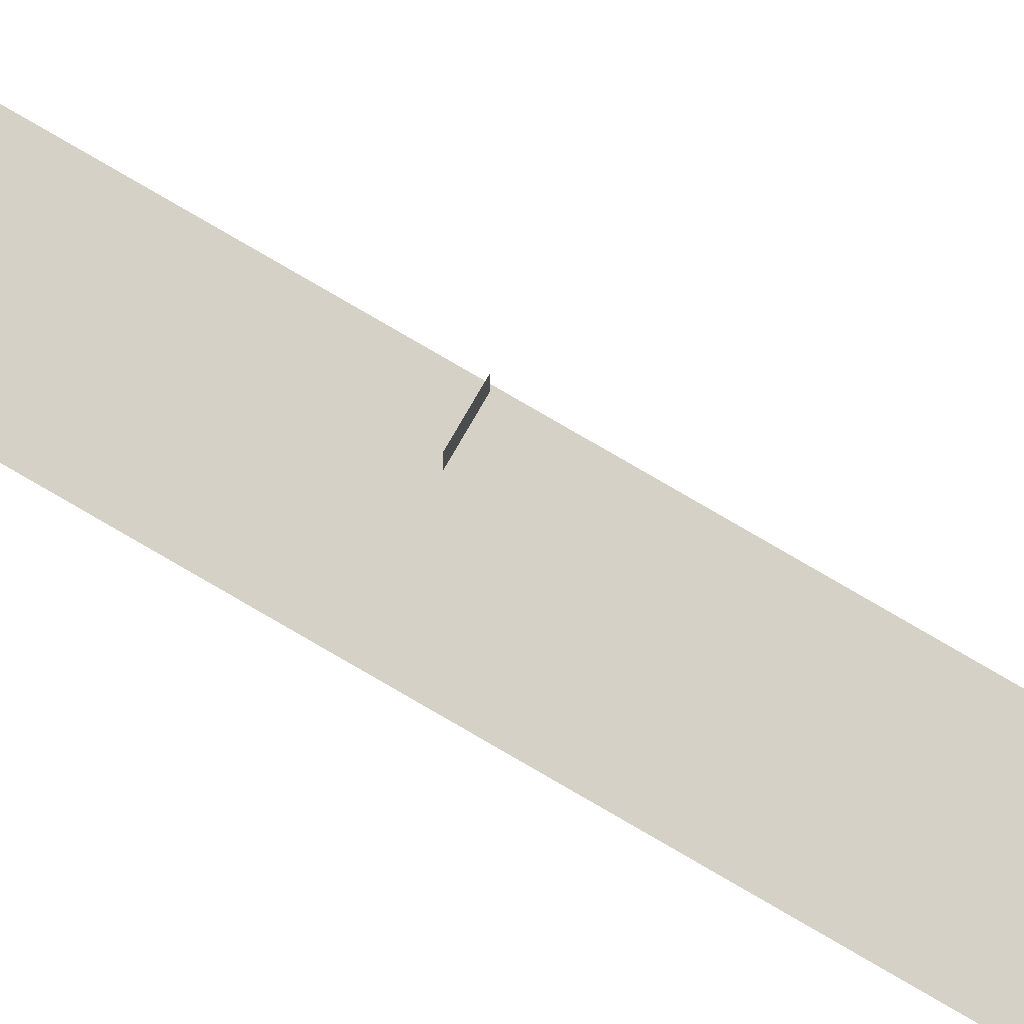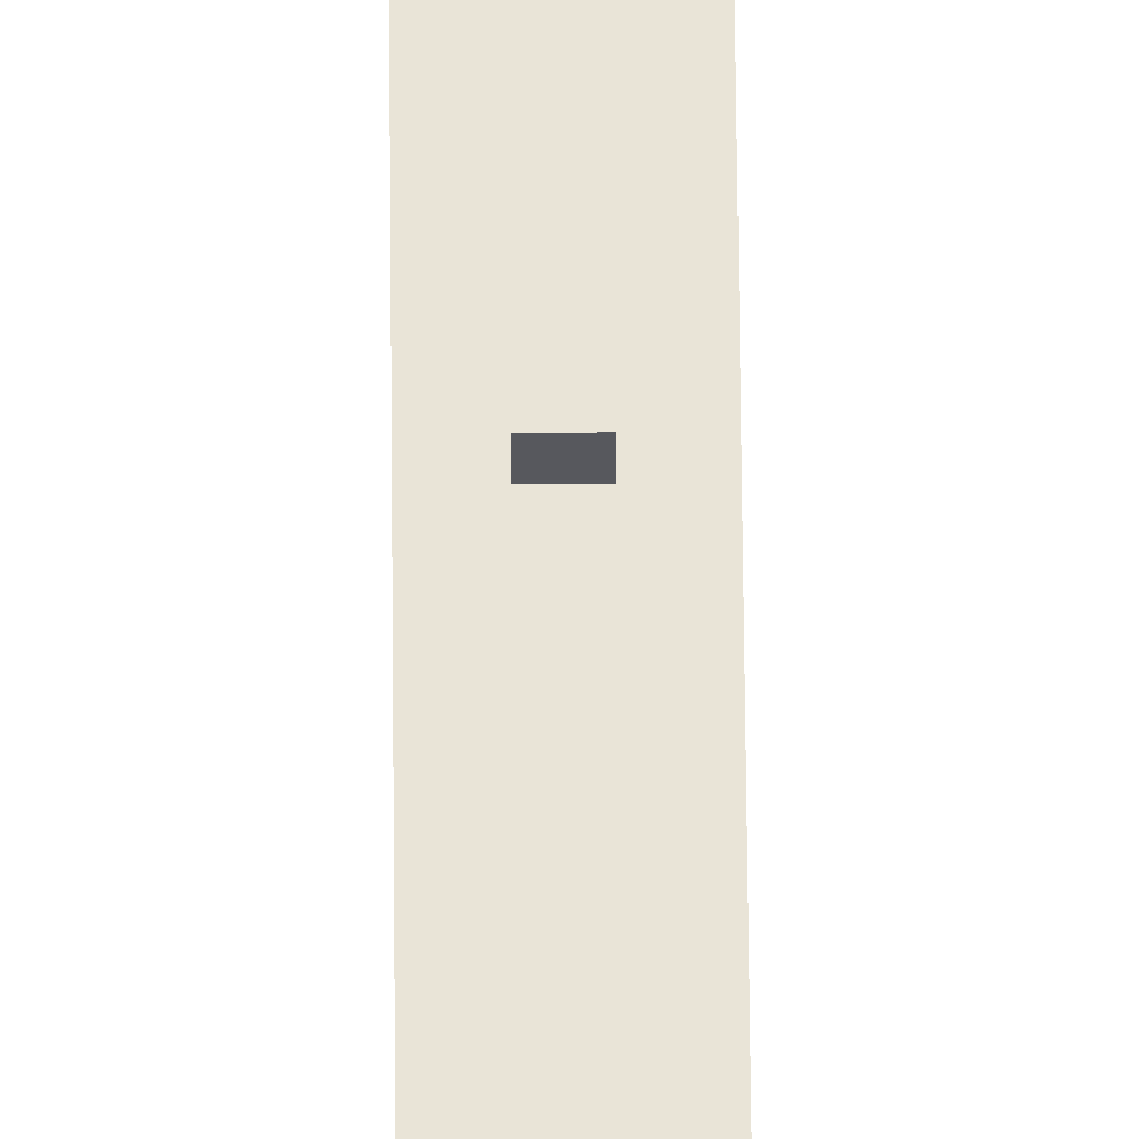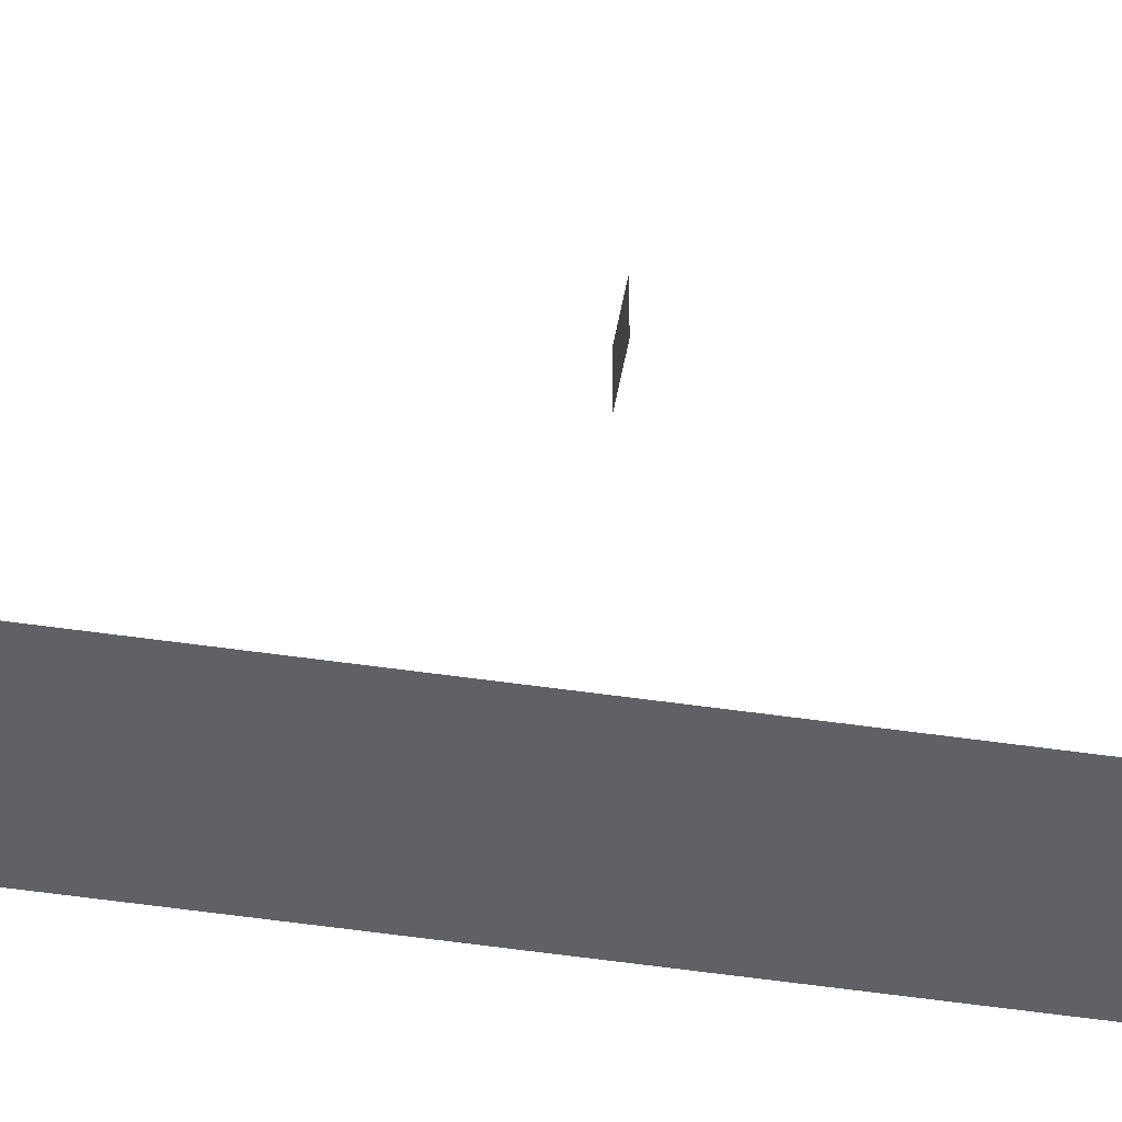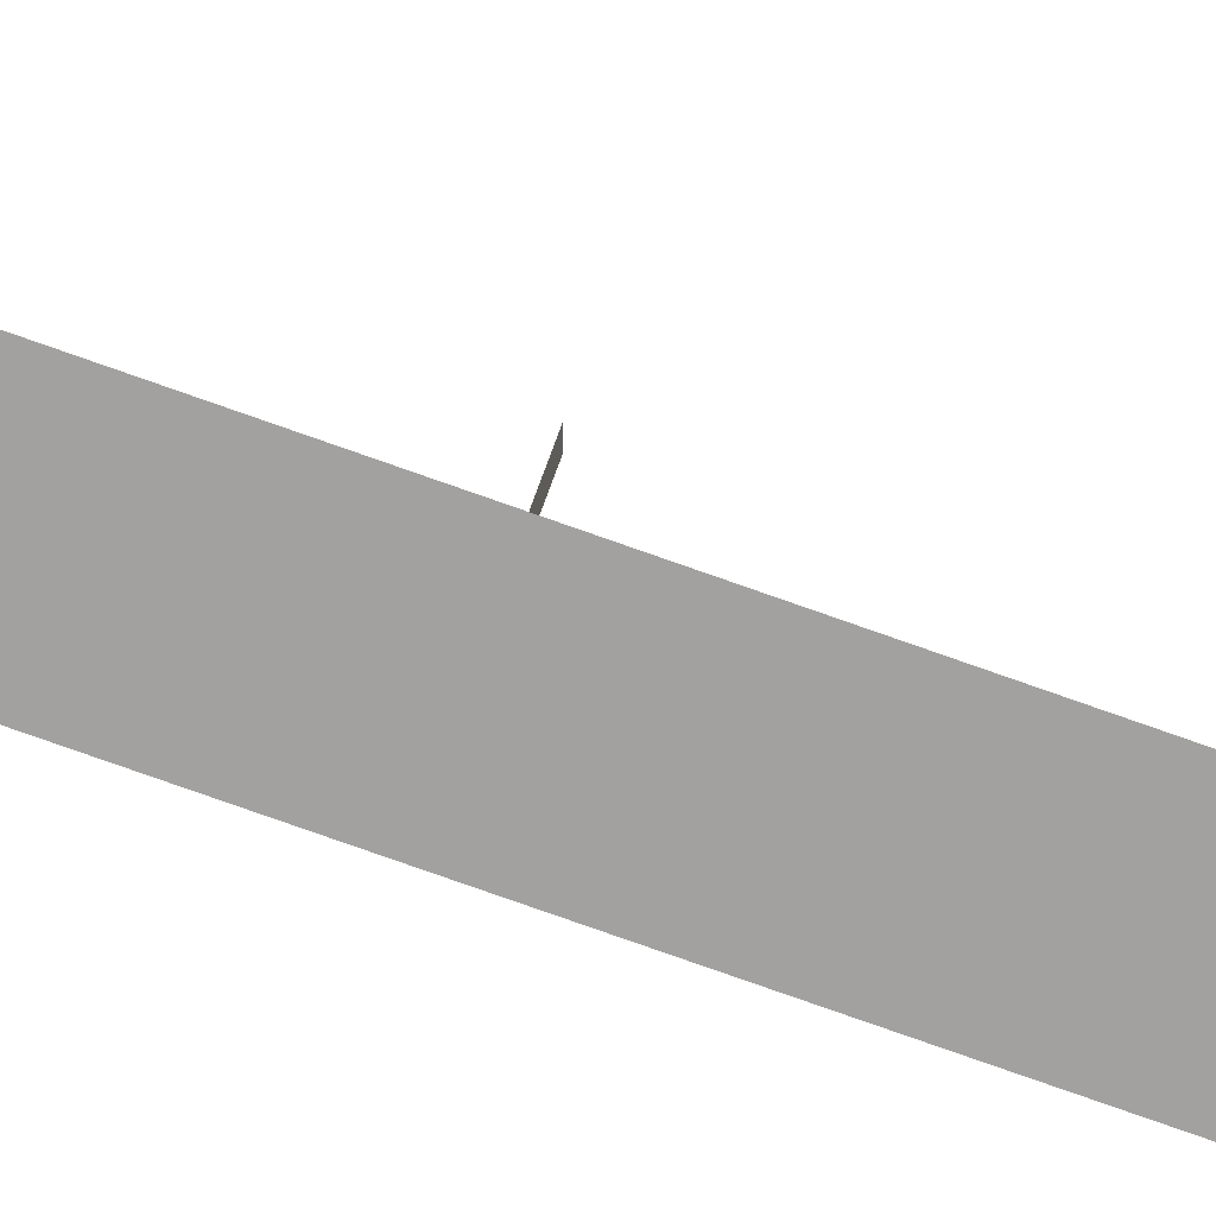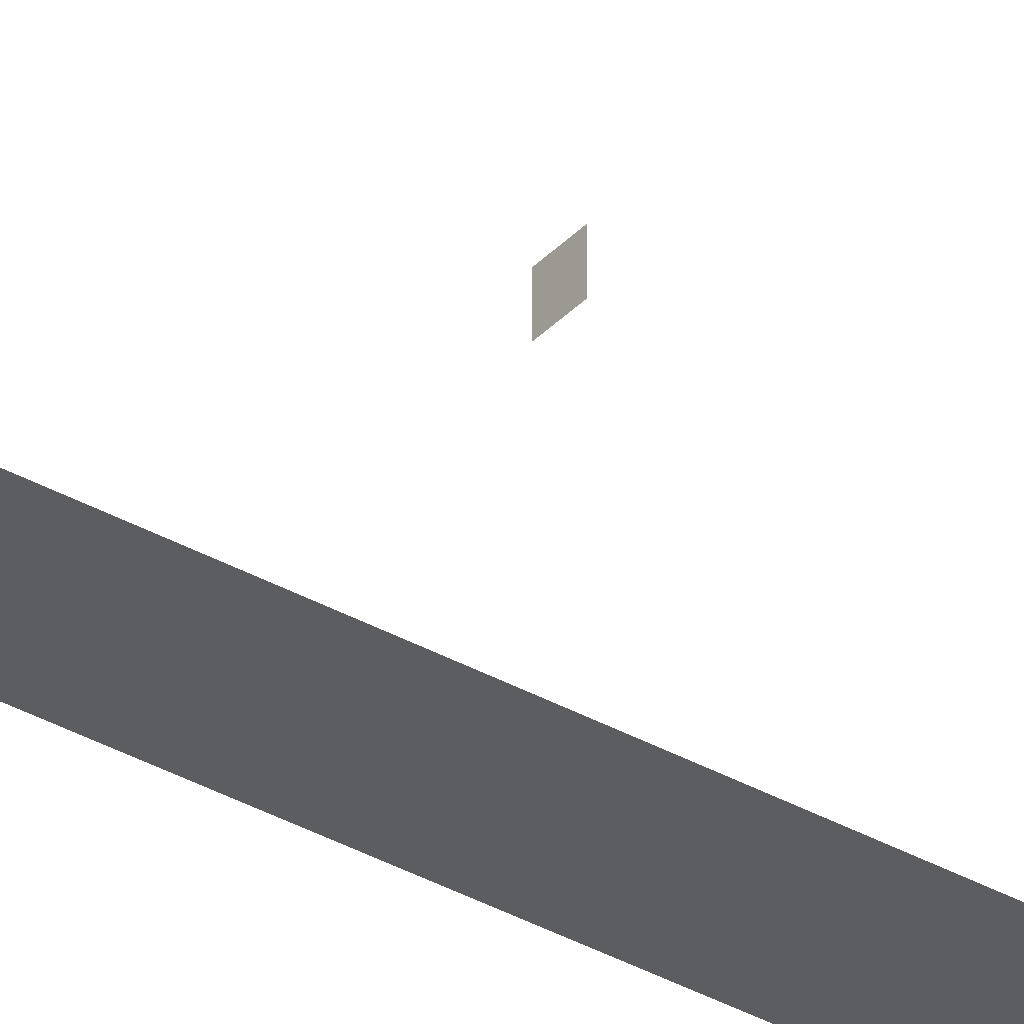
<metadata>
{"format":"obj","ext":"obj","renderer":"f3d","projection":"perspective","resolution":1024,"background":"white","views":[{"elev":79.3,"azim":-59.8,"up":"+Y"},{"elev":61.1,"azim":179.5,"up":"+Y"},{"elev":-47.8,"azim":80.6,"up":"+Y"},{"elev":-72.3,"azim":-109.9,"up":"+Y"},{"elev":-35.4,"azim":53.4,"up":"+Y"}]}
</metadata>
<code>
o MeshLightSwitch_20_0_GeomSubset_2
v -0.0005 0.008672 0
v 0.0005 0.008672 0
v -0.0005 0.009672 0
v 0.0005 0.009672 0
v -0.0005 0.008672 0
v 0.0005 0.008672 0
v -0.0005 0.009672 0
v 0.0005 0.009672 0
v -0.0005 0.008672 0
v 0.0005 0.008672 0
v -0.0005 0.009672 0
v 0.0005 0.009672 0
v -0.04716 0.000234 -0.08102
v -0.04477 0.000234 -0.08201
v -0.04477 -0.002153 -0.08102
v -0.04477 -0.003143 -0.07863
v -0.04716 -0.002153 -0.07863
v -0.04815 0.000234 -0.07863
v 0.04716 0.000234 -0.08102
v 0.04815 0.000234 -0.07863
v 0.04716 -0.002153 -0.07863
v 0.04477 -0.003143 -0.07863
v 0.04477 -0.002153 -0.08102
v 0.04477 0.000234 -0.08201
v -0.04716 0.000234 0.08102
v -0.04815 0.000234 0.07863
v -0.04716 -0.002153 0.07863
v -0.04477 -0.003143 0.07863
v -0.04477 -0.002153 0.08102
v -0.04477 0.000234 0.08201
v 0.04716 0.000234 0.08102
v 0.04477 0.000234 0.08201
v 0.04477 -0.002153 0.08102
v 0.04477 -0.003143 0.07863
v 0.04716 -0.002153 0.07863
v 0.04815 0.000234 0.07863
v -0.04815 0.009172 0.07863
v -0.04716 0.009172 0.08102
v -0.04477 0.009172 0.08201
v 0.04477 0.009172 0.08201
v 0.04716 0.009172 0.08102
v 0.04815 0.009172 0.07863
v -0.04477 0.009172 -0.08201
v -0.04716 0.009172 -0.08102
v -0.04815 0.009172 -0.07863
v 0.04815 0.009172 -0.07863
v 0.04716 0.009172 -0.08102
v 0.04477 0.009172 -0.08201
v -0.04672 -0.001714 -0.08058
v 0.04672 -0.001714 -0.08058
v -0.04672 -0.001714 0.08058
v 0.04672 -0.001714 0.08058
v 0 -0.003143 0.07863
v 0 -0.002153 0.08102
v 0 0.000234 0.08201
v 0 0.009172 0.08201
v 0 -0.003143 -0.07863
v 0 -0.002153 -0.08102
v 0 0.000234 -0.08201
v 0 0.009172 -0.08201
v 0.002339 -0.000854 -0.05221
v -6.5e-05 -0.000854 -0.05366
v 0.001665 0.002141 -0.05044
v -6.5e-05 0.002141 -0.05141
v 0.002339 -0.000854 0.05339
v 0.001665 0.002141 0.05163
v -0.00247 -0.000854 0.05339
v -6.5e-05 -0.000854 0.05484
v -0.001796 0.002141 0.05163
v -6.5e-05 0.002141 0.0526
v -0.00247 -0.000854 -0.05221
v -0.001796 0.002141 -0.05044
v 0.01117 -0.000932 -0.05742
v 0.01117 -0.000932 0.05801
v -3.3e-05 -0.000932 -0.05742
v -0.01115 -0.000932 -0.05742
v -0.01115 -0.000932 0.05801
v -3.3e-05 -0.000932 0.05801
v 0.01418 -0.003071 0.06114
v 0.01418 -0.003071 -0.0606
v -3e-05 -0.003071 -0.0606
v -0.01416 -0.003071 -0.0606
v -0.01416 -0.003071 0.06114
v -3e-05 -0.003071 0.06114
v 0.01381 -0.005196 0.06082
v 0.01418 -0.004847 0.06114
v 0.01418 -0.004847 -0.0606
v 0.01381 -0.005196 -0.06028
v 0.01117 -0.004841 0.05801
v 0.01151 -0.005192 0.05831
v 0.01151 -0.005192 -0.05773
v 0.01117 -0.004841 -0.05742
v -3e-05 -0.004848 -0.0606
v -3.1e-05 -0.005196 -0.06028
v -3.2e-05 -0.005192 -0.05772
v -3.3e-05 -0.004841 -0.05742
v -0.01415 -0.004847 -0.0606
v -0.01378 -0.005196 -0.06028
v -0.01149 -0.005192 -0.05773
v -0.01115 -0.004841 -0.05742
v -0.01415 -0.004847 0.06114
v -0.01378 -0.005196 0.06082
v -0.01149 -0.005192 0.05831
v -0.01115 -0.004841 0.05801
v -3e-05 -0.004848 0.06113
v -3.1e-05 -0.005196 0.06081
v -3.2e-05 -0.005192 0.05831
v -3.3e-05 -0.004841 0.058
v 0.02591 -0.003771 -0.002655
v 0.02785 -0.003771 -0.004598
v 0.03316 -0.003771 -0.004598
v 0.0351 -0.003771 -0.002655
v 0.03581 -0.003771 0
v 0.0351 -0.003771 0.002655
v 0.03316 -0.003771 0.004598
v 0.02785 -0.003771 0.004598
v 0.02591 -0.003771 0.002655
v 0.02519 -0.003771 0
v 0.02626 -0.004234 -0.002453
v 0.02805 -0.004234 -0.004248
v 0.03296 -0.004234 -0.004248
v 0.03475 -0.004234 -0.002453
v 0.03541 -0.004234 0
v 0.03475 -0.004234 0.002453
v 0.03296 -0.004234 0.004248
v 0.02805 -0.004234 0.004248
v 0.02626 -0.004234 0.002453
v 0.0256 -0.004234 0
v 0.02725 -0.004604 -0.001877
v 0.02863 -0.004604 -0.003251
v 0.03238 -0.004604 -0.003251
v 0.03376 -0.004604 -0.001877
v 0.03426 -0.004604 0
v 0.03376 -0.004604 0.001877
v 0.03238 -0.004604 0.003251
v 0.02863 -0.004604 0.003251
v 0.02725 -0.004604 0.001877
v 0.02675 -0.004604 0
v 0.02874 -0.004852 -0.001016
v 0.02949 -0.004852 -0.00176
v 0.03152 -0.004852 -0.00176
v 0.03226 -0.004852 -0.001016
v 0.03254 -0.004852 0
v 0.03226 -0.004852 0.001016
v 0.03152 -0.004852 0.00176
v 0.02949 -0.004852 0.00176
v 0.02874 -0.004852 0.001016
v 0.02847 -0.004852 0
v 0.03081 -0.003771 -0.005228
v 0.0302 -0.003771 -0.005228
v 0.0302 -0.004234 -0.004824
v 0.03081 -0.004234 -0.004824
v 0.0302 -0.003771 0.005228
v 0.03081 -0.003771 0.005228
v 0.03081 -0.004234 0.004824
v 0.0302 -0.004234 0.004824
v 0.0302 -0.004604 -0.003673
v 0.03081 -0.004604 -0.003673
v 0.03081 -0.004604 0.003673
v 0.0302 -0.004604 0.003673
v 0.0302 -0.004852 -0.00195
v 0.03081 -0.004852 -0.00195
v 0.03081 -0.004852 0.00195
v 0.0302 -0.004852 0.00195
v 0.03081 -0.004926 0
v 0.0302 -0.004926 0
v 0.0302 -0.003771 -0.004938
v 0.03081 -0.003771 -0.004938
v 0.03081 -0.003912 -0.004619
v 0.0302 -0.003912 -0.004619
v 0.03081 -0.004221 -0.003584
v 0.0302 -0.004221 -0.003584
v 0.03081 -0.003771 0.004938
v 0.0302 -0.003771 0.004938
v 0.0302 -0.003912 0.004619
v 0.03081 -0.003912 0.004619
v 0.0302 -0.004221 0.003584
v 0.03081 -0.004221 0.003584
v 0.03081 -0.00446 -0.001915
v 0.0302 -0.00446 -0.001915
v 0.0302 -0.00446 0.001915
v 0.03081 -0.00446 0.001915
v 0.03081 -0.004532 0
v 0.0302 -0.004532 0
v 0.02591 -0.003126 -0.002655
v 0.02785 -0.003126 -0.004598
v 0.0302 -0.003126 -0.005228
v 0.03316 -0.003126 -0.004598
v 0.0351 -0.003126 -0.002655
v 0.03581 -0.003126 0
v 0.0351 -0.003126 0.002655
v 0.03316 -0.003126 0.004598
v 0.03081 -0.003126 0.005228
v 0.02785 -0.003126 0.004598
v 0.02591 -0.003126 0.002655
v 0.02519 -0.003126 0
v 0.03081 -0.003126 -0.005228
v 0.0302 -0.003126 0.005228
v 0.0302 -0.003126 -0.004938
v 0.03081 -0.003126 -0.004938
v 0.03081 -0.003126 0.004938
v 0.0302 -0.003126 0.004938
v -0.03404 -0.003771 -0.002655
v -0.0321 -0.003771 -0.004598
v -0.02679 -0.003771 -0.004598
v -0.02485 -0.003771 -0.002655
v -0.02414 -0.003771 0
v -0.02485 -0.003771 0.002655
v -0.02679 -0.003771 0.004598
v -0.0321 -0.003771 0.004598
v -0.03404 -0.003771 0.002655
v -0.03476 -0.003771 0
v -0.03369 -0.004234 -0.002453
v -0.0319 -0.004234 -0.004248
v -0.02699 -0.004234 -0.004248
v -0.0252 -0.004234 -0.002453
v -0.02454 -0.004234 0
v -0.0252 -0.004234 0.002453
v -0.02699 -0.004234 0.004248
v -0.0319 -0.004234 0.004248
v -0.03369 -0.004234 0.002453
v -0.03435 -0.004234 0
v -0.0327 -0.004604 -0.001877
v -0.03132 -0.004604 -0.003251
v -0.02757 -0.004604 -0.003251
v -0.02619 -0.004604 -0.001877
v -0.02569 -0.004604 0
v -0.02619 -0.004604 0.001877
v -0.02757 -0.004604 0.003251
v -0.03132 -0.004604 0.003251
v -0.0327 -0.004604 0.001877
v -0.0332 -0.004604 0
v -0.03121 -0.004852 -0.001016
v -0.03046 -0.004852 -0.00176
v -0.02843 -0.004852 -0.00176
v -0.02769 -0.004852 -0.001016
v -0.02741 -0.004852 0
v -0.02769 -0.004852 0.001016
v -0.02843 -0.004852 0.00176
v -0.03046 -0.004852 0.00176
v -0.03121 -0.004852 0.001016
v -0.03148 -0.004852 0
v -0.02914 -0.003771 -0.005228
v -0.02975 -0.003771 -0.005228
v -0.02975 -0.004234 -0.004824
v -0.02914 -0.004234 -0.004824
v -0.02975 -0.003771 0.005228
v -0.02914 -0.003771 0.005228
v -0.02914 -0.004234 0.004824
v -0.02975 -0.004234 0.004824
v -0.02975 -0.004604 -0.003673
v -0.02914 -0.004604 -0.003673
v -0.02914 -0.004604 0.003673
v -0.02975 -0.004604 0.003673
v -0.02975 -0.004852 -0.00195
v -0.02914 -0.004852 -0.00195
v -0.02914 -0.004852 0.00195
v -0.02975 -0.004852 0.00195
v -0.02914 -0.004926 0
v -0.02975 -0.004926 0
v -0.02975 -0.003771 -0.004938
v -0.02914 -0.003771 -0.004938
v -0.02914 -0.003912 -0.004619
v -0.02975 -0.003912 -0.004619
v -0.02914 -0.004221 -0.003584
v -0.02975 -0.004221 -0.003584
v -0.02914 -0.003771 0.004938
v -0.02975 -0.003771 0.004938
v -0.02975 -0.003912 0.004619
v -0.02914 -0.003912 0.004619
v -0.02975 -0.004221 0.003584
v -0.02914 -0.004221 0.003584
v -0.02914 -0.00446 -0.001915
v -0.02975 -0.00446 -0.001915
v -0.02975 -0.00446 0.001915
v -0.02914 -0.00446 0.001915
v -0.02914 -0.004532 0
v -0.02975 -0.004532 0
v -0.03404 -0.003126 -0.002655
v -0.0321 -0.003126 -0.004598
v -0.02975 -0.003126 -0.005228
v -0.02679 -0.003126 -0.004598
v -0.02485 -0.003126 -0.002655
v -0.02414 -0.003126 0
v -0.02485 -0.003126 0.002655
v -0.02679 -0.003126 0.004598
v -0.02914 -0.003126 0.005228
v -0.0321 -0.003126 0.004598
v -0.03404 -0.003126 0.002655
v -0.03476 -0.003126 0
v -0.02914 -0.003126 -0.005228
v -0.02975 -0.003126 0.005228
v -0.02975 -0.003126 -0.004938
v -0.02914 -0.003126 -0.004938
v -0.02914 -0.003126 0.004938
v -0.02975 -0.003126 0.004938
f 9 10 12 11
f 72 64 70 69
f 64 63 66 70

</code>
